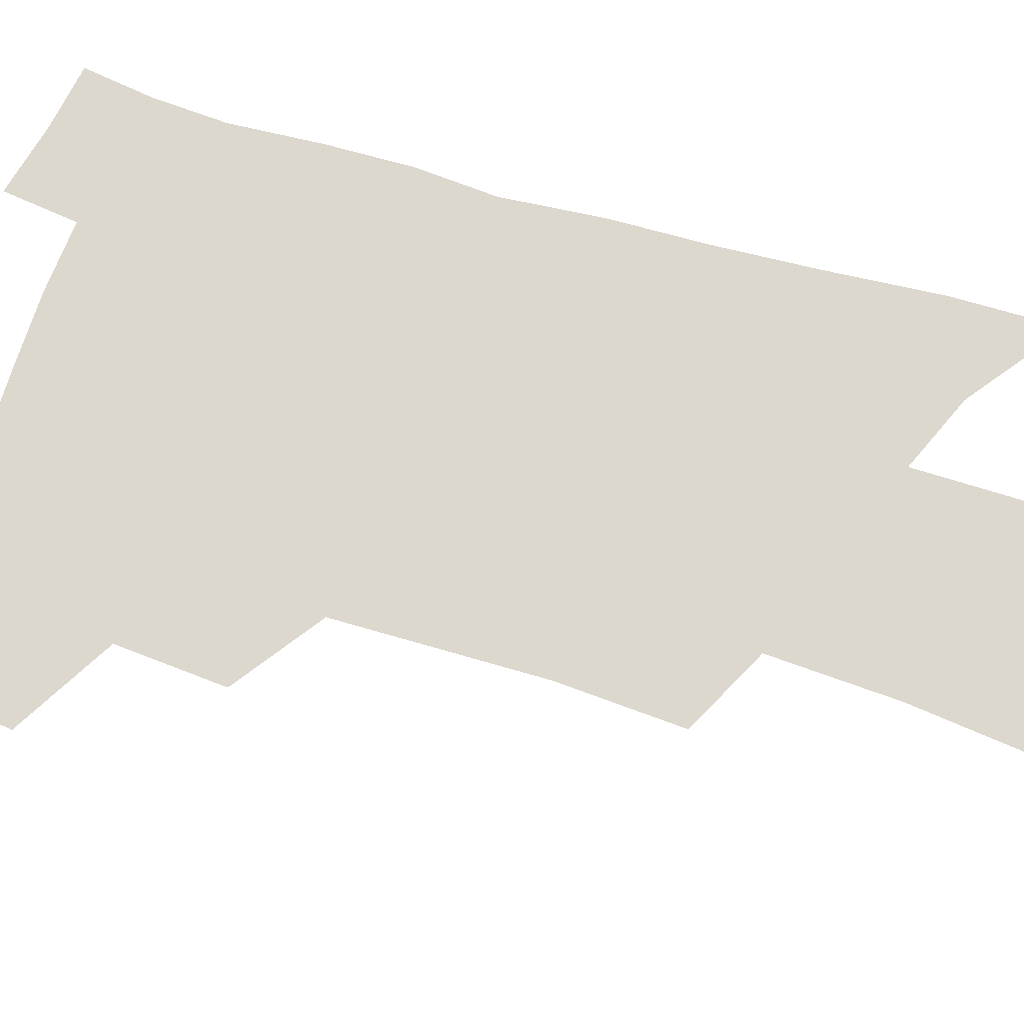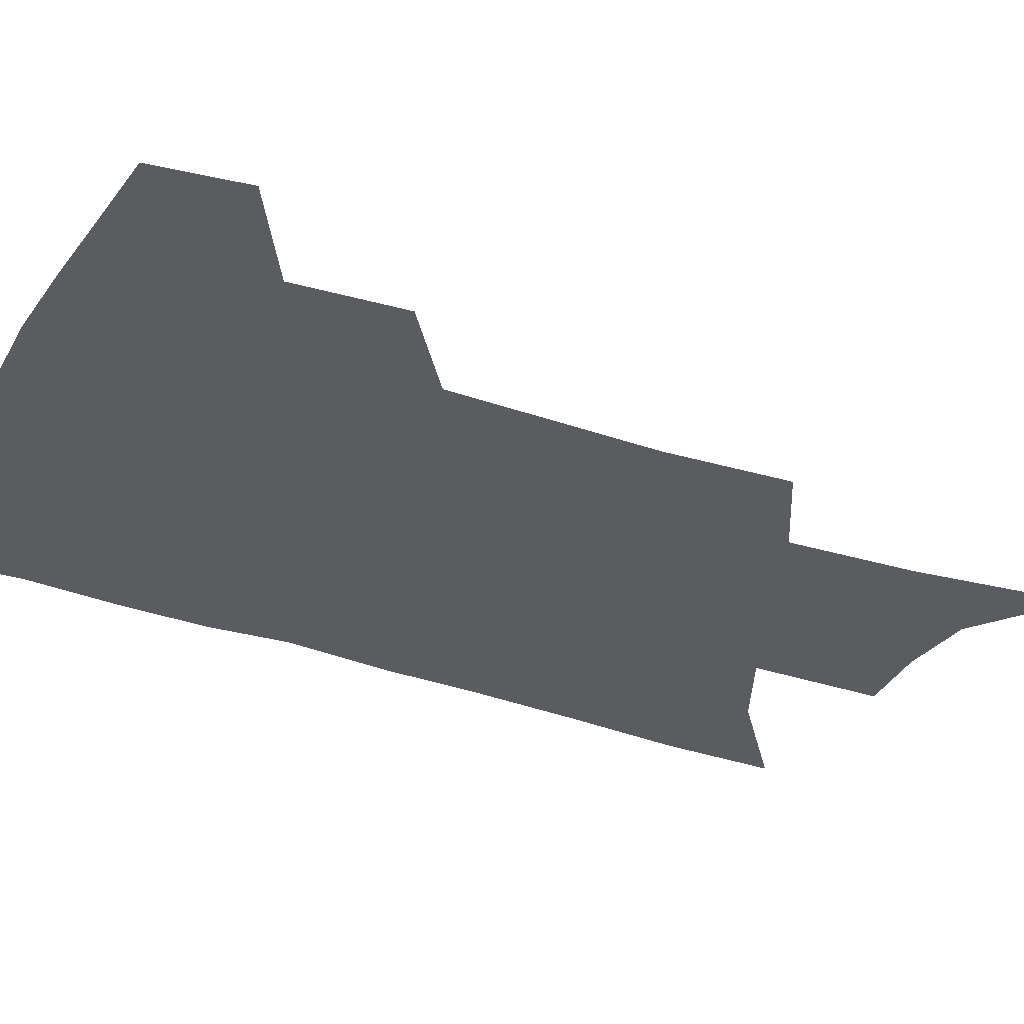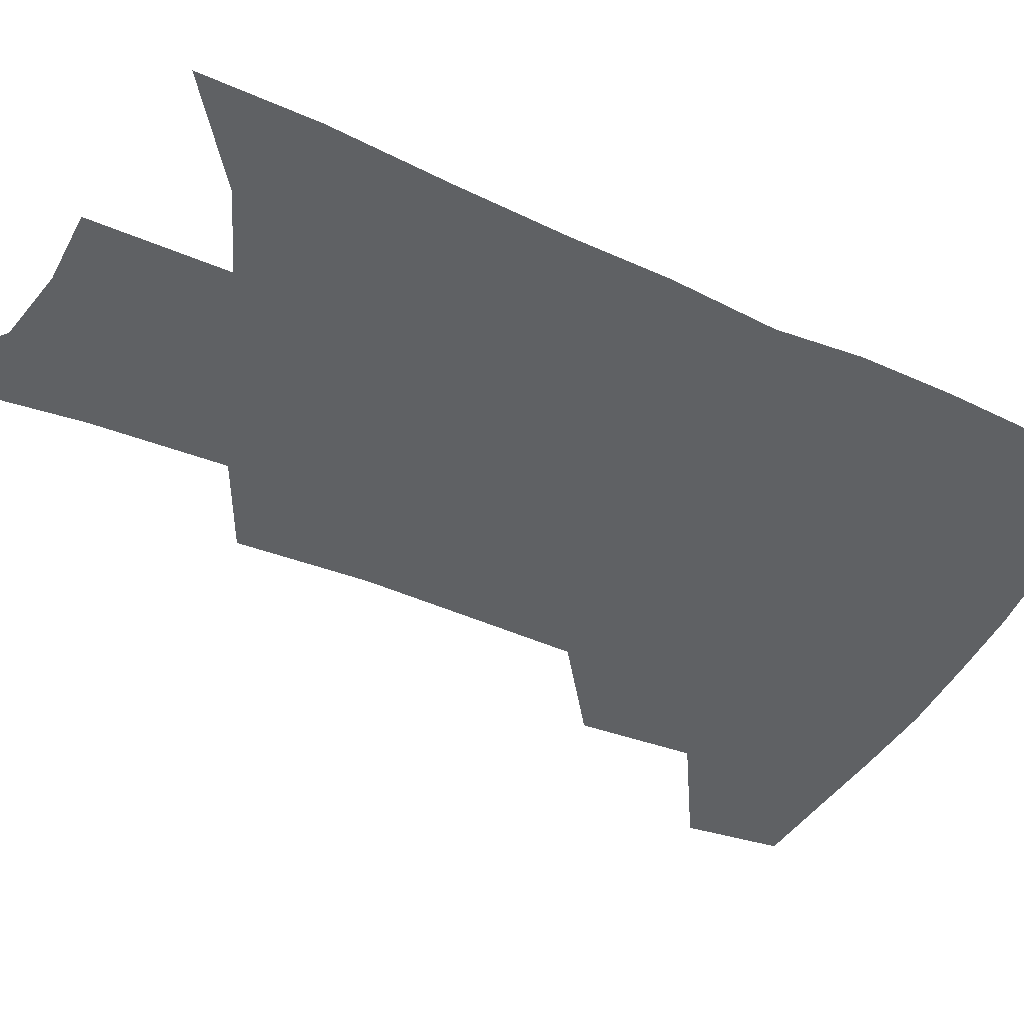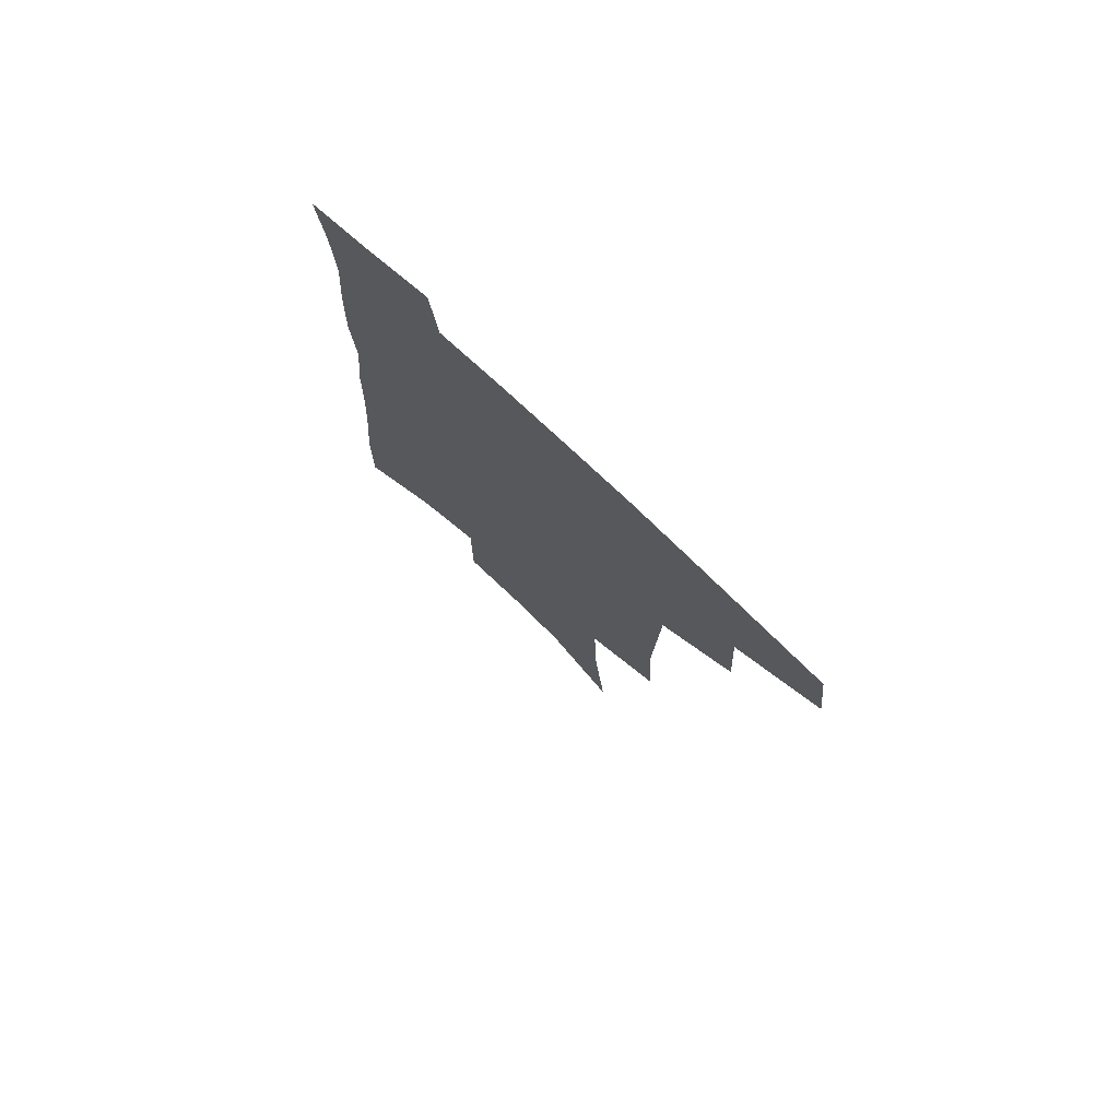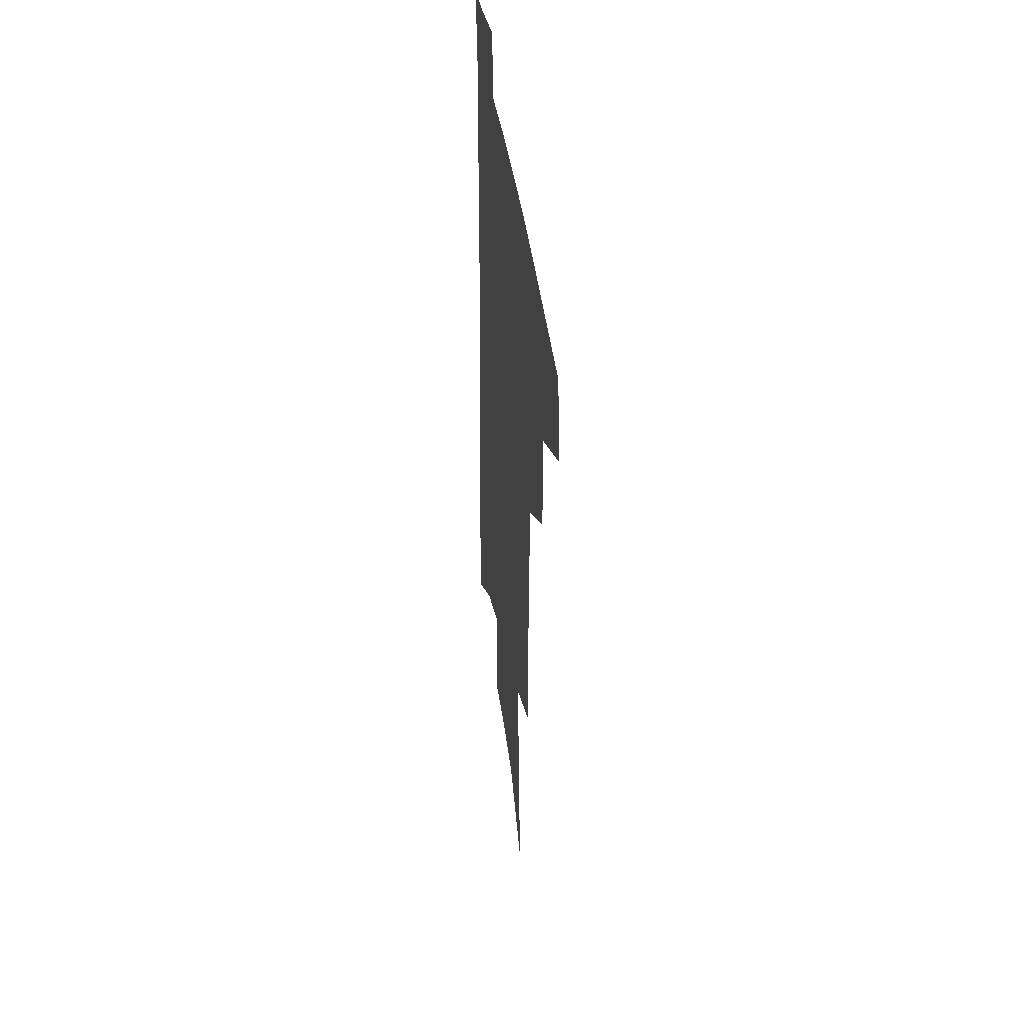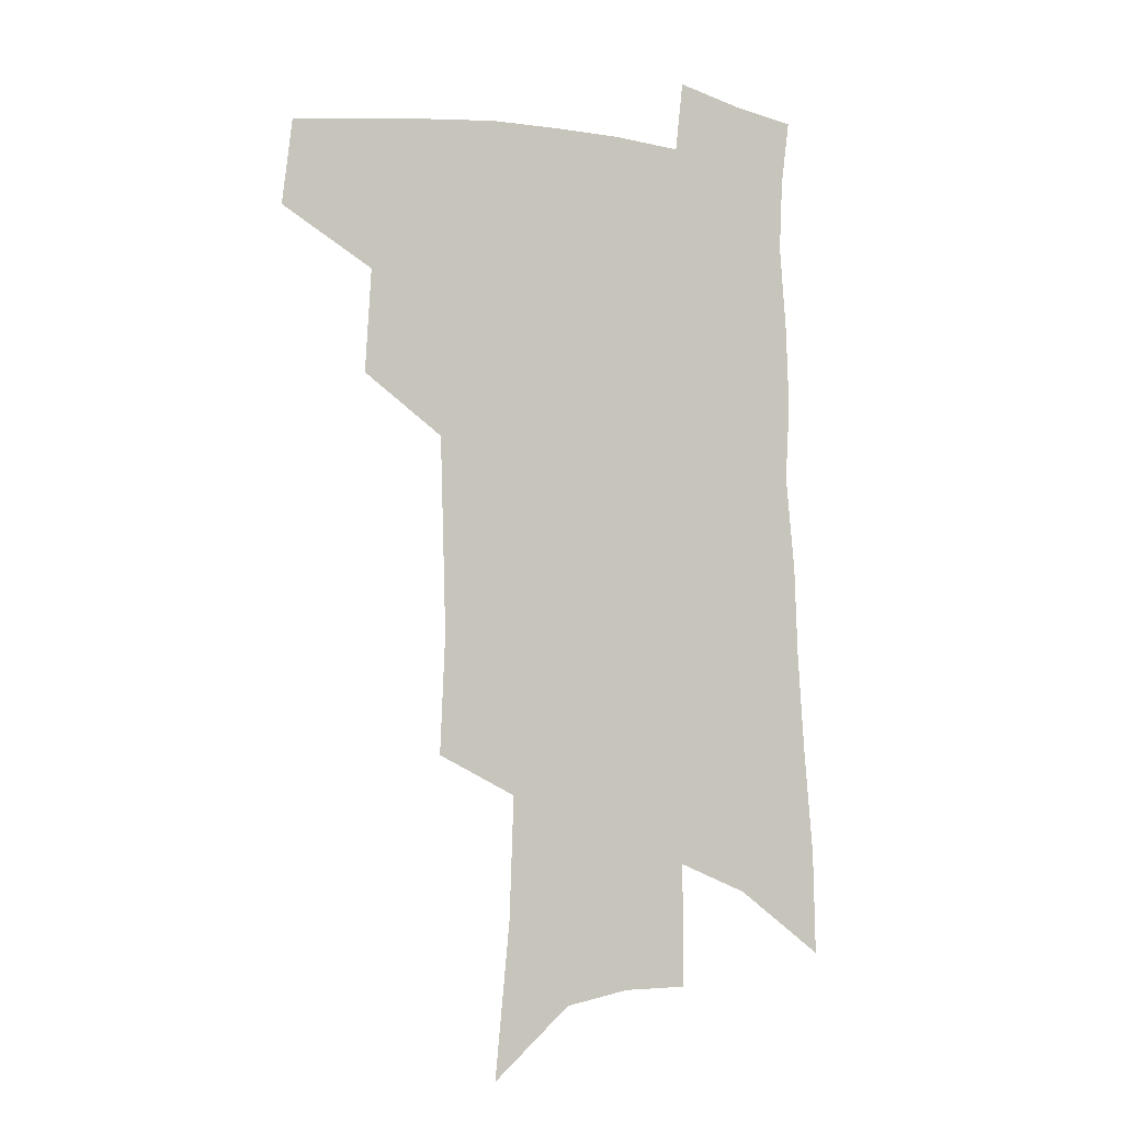
<metadata>
{"format":"obj","ext":"obj","renderer":"f3d","projection":"perspective","resolution":1024,"background":"white","views":[{"elev":72.1,"azim":-72.2,"up":"+Z"},{"elev":-34.5,"azim":-113.8,"up":"+Z"},{"elev":-45.7,"azim":64.4,"up":"+Z"},{"elev":77.1,"azim":-137.1,"up":"+Y"},{"elev":42.1,"azim":-97.9,"up":"+Y"},{"elev":-4.9,"azim":-27.8,"up":"+Y"}]}
</metadata>
<code>
v 494.8 440.1 0
v 498.5 471.1 0
v 526.7 383.3 0
v 528.9 420.7 0
v 527.7 448.5 0
v 524.8 474.4 0
v 556.5 248.3 0
v 558.4 291.3 0
v 557.4 326.9 0
v 556.3 362.5 0
v 554.2 393 0
v 555.6 426 0
v 554.1 452 0
v 550.7 477.8 0
v 578.7 132.8 0
v 584.2 189.7 0
v 585.8 233.9 0
v 585.2 273.1 0
v 584.7 309.7 0
v 583.2 341.8 0
v 582.1 373.5 0
v 581.8 403.7 0
v 581.1 429.9 0
v 580.4 454.7 0
v 576.9 480.6 0
v 607.8 157.9 0
v 610 207.2 0
v 609.2 244.5 0
v 608.6 283.8 0
v 607.4 316.1 0
v 606.2 347.6 0
v 605.4 377.6 0
v 605.3 406.6 0
v 604.9 431.3 0
v 604.7 456.2 0
v 603.8 481.2 0
v 632.3 162.5 0
v 633 212.5 0
v 631.9 250.3 0
v 630.8 284.1 0
v 629.6 319 0
v 628.7 350.3 0
v 628.1 379.9 0
v 628 407.3 0
v 628.4 431.9 0
v 629.1 456.6 0
v 629.2 481.3 0
v 656.6 162.6 0
v 656.3 207.8 0
v 654.8 247.7 0
v 653.1 284.2 0
v 652.2 315.9 0
v 651.3 347.8 0
v 650.8 377.3 0
v 650.7 405.2 0
v 651.6 430.8 0
v 652.8 455.8 0
v 654.8 479.7 0
v 657.8 505.6 0
v 682.8 196.9 0
v 680.3 237.4 0
v 677.9 274.9 0
v 675.4 310.3 0
v 676.2 339.2 0
v 674.6 371 0
v 674.7 399.4 0
v 675.1 426.8 0
v 675.9 453.3 0
v 678.4 476.8 0
v 682.8 499.9 0
v 715.7 172.7 0
v 714.8 210.8 0
v 711.2 250.7 0
v 708.6 287.2 0
v 707.4 320.3 0
v 703.9 355.7 0
v 705.6 383.7 0
v 704.4 414.2 0
v 701.9 446 0
v 703.1 472.1 0
v 706.3 496.4 0
f 4 5 1
f 1 5 2
f 5 6 2
f 10 11 3
f 3 11 4
f 11 12 4
f 4 12 5
f 12 13 5
f 5 13 6
f 13 14 6
f 17 18 7
f 7 18 8
f 18 19 8
f 8 19 9
f 19 20 9
f 9 20 10
f 20 21 10
f 10 21 11
f 21 22 11
f 11 22 12
f 22 23 12
f 12 23 13
f 23 24 13
f 13 24 14
f 24 25 14
f 15 26 16
f 26 27 16
f 16 27 17
f 27 28 17
f 17 28 18
f 28 29 18
f 18 29 19
f 29 30 19
f 19 30 20
f 30 31 20
f 20 31 21
f 31 32 21
f 21 32 22
f 32 33 22
f 22 33 23
f 33 34 23
f 23 34 24
f 34 35 24
f 24 35 25
f 35 36 25
f 26 37 27
f 37 38 27
f 27 38 28
f 38 39 28
f 28 39 29
f 39 40 29
f 29 40 30
f 40 41 30
f 30 41 31
f 41 42 31
f 31 42 32
f 42 43 32
f 32 43 33
f 43 44 33
f 33 44 34
f 44 45 34
f 34 45 35
f 45 46 35
f 35 46 36
f 46 47 36
f 37 48 38
f 48 49 38
f 38 49 39
f 49 50 39
f 39 50 40
f 50 51 40
f 40 51 41
f 51 52 41
f 41 52 42
f 52 53 42
f 42 53 43
f 53 54 43
f 43 54 44
f 54 55 44
f 44 55 45
f 55 56 45
f 45 56 46
f 56 57 46
f 46 57 47
f 57 58 47
f 49 60 50
f 60 61 50
f 50 61 51
f 61 62 51
f 51 62 52
f 62 63 52
f 52 63 53
f 63 64 53
f 53 64 54
f 64 65 54
f 54 65 55
f 65 66 55
f 55 66 56
f 66 67 56
f 56 67 57
f 67 68 57
f 57 68 58
f 68 69 58
f 58 69 59
f 69 70 59
f 60 71 61
f 71 72 61
f 61 72 62
f 72 73 62
f 62 73 63
f 73 74 63
f 63 74 64
f 74 75 64
f 64 75 65
f 75 76 65
f 65 76 66
f 76 77 66
f 66 77 67
f 77 78 67
f 67 78 68
f 78 79 68
f 68 79 69
f 79 80 69
f 69 80 70
f 80 81 70

</code>
